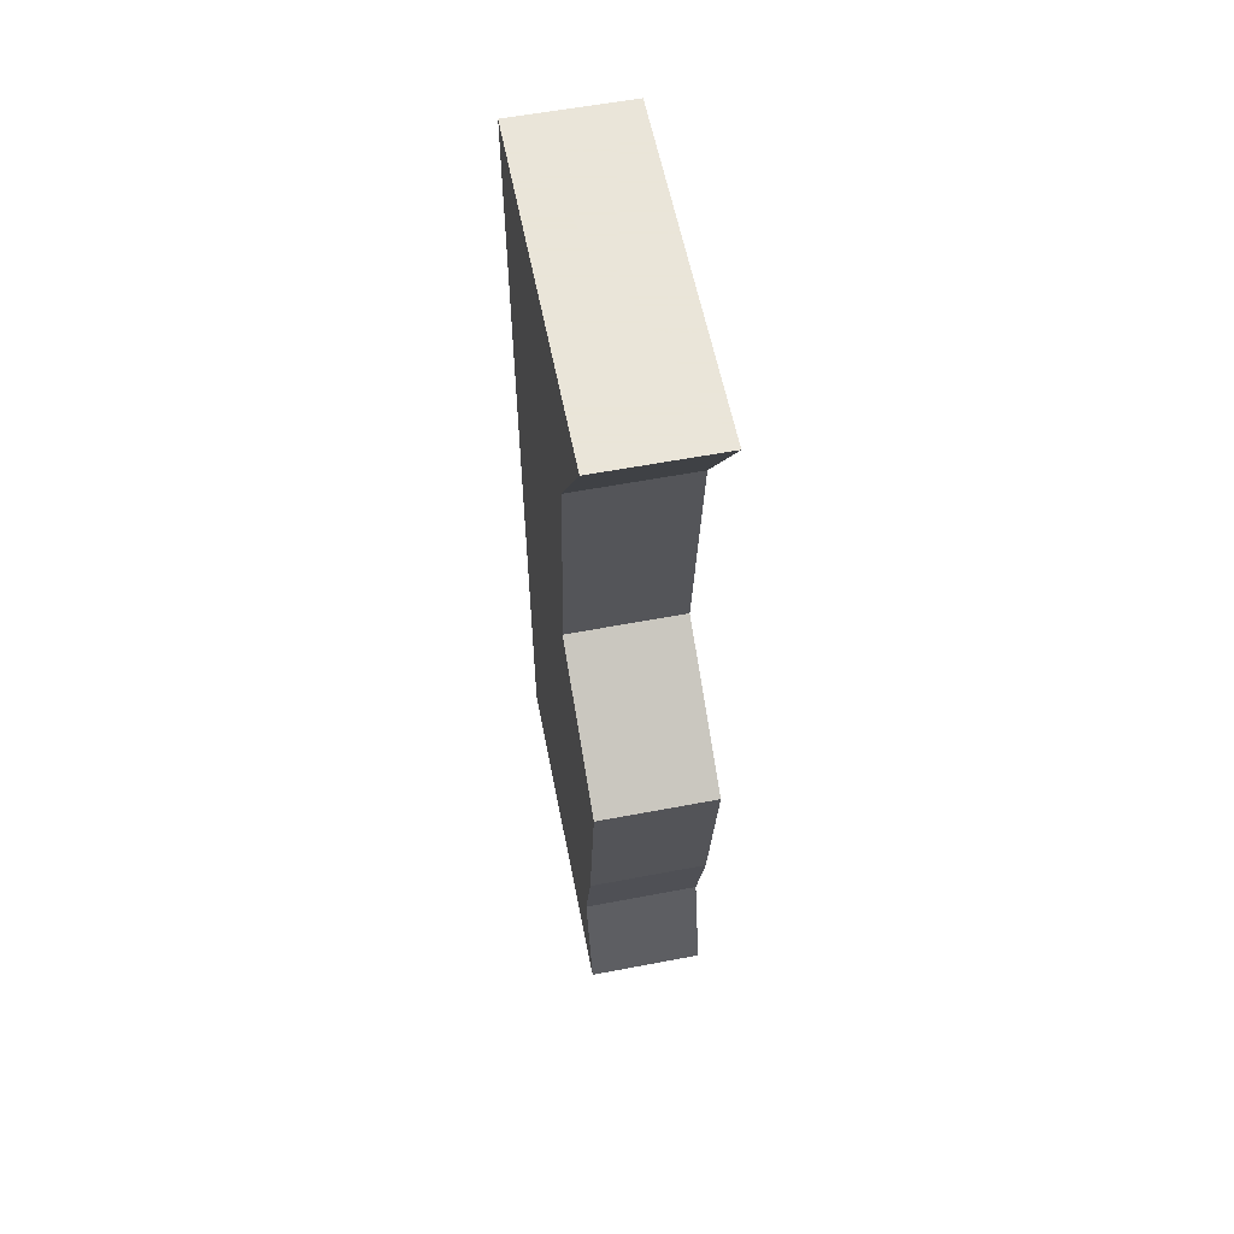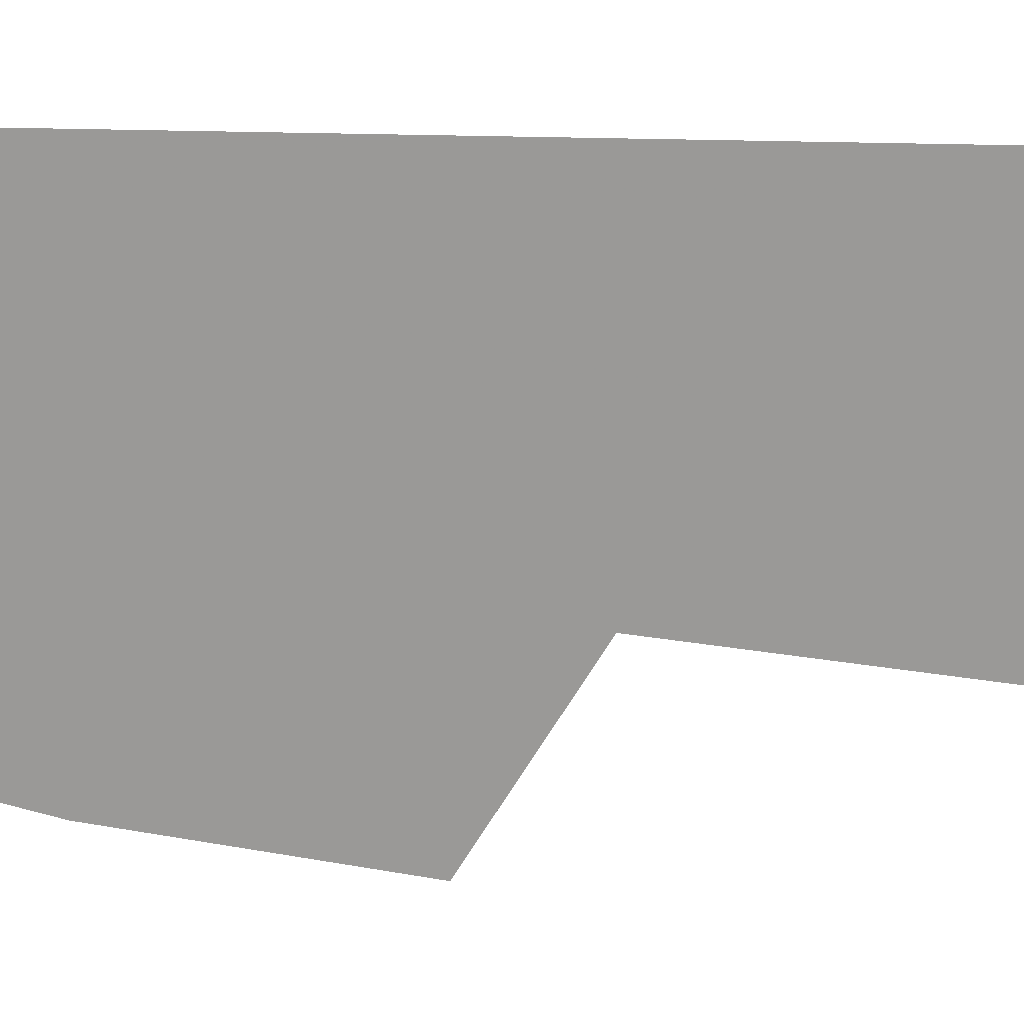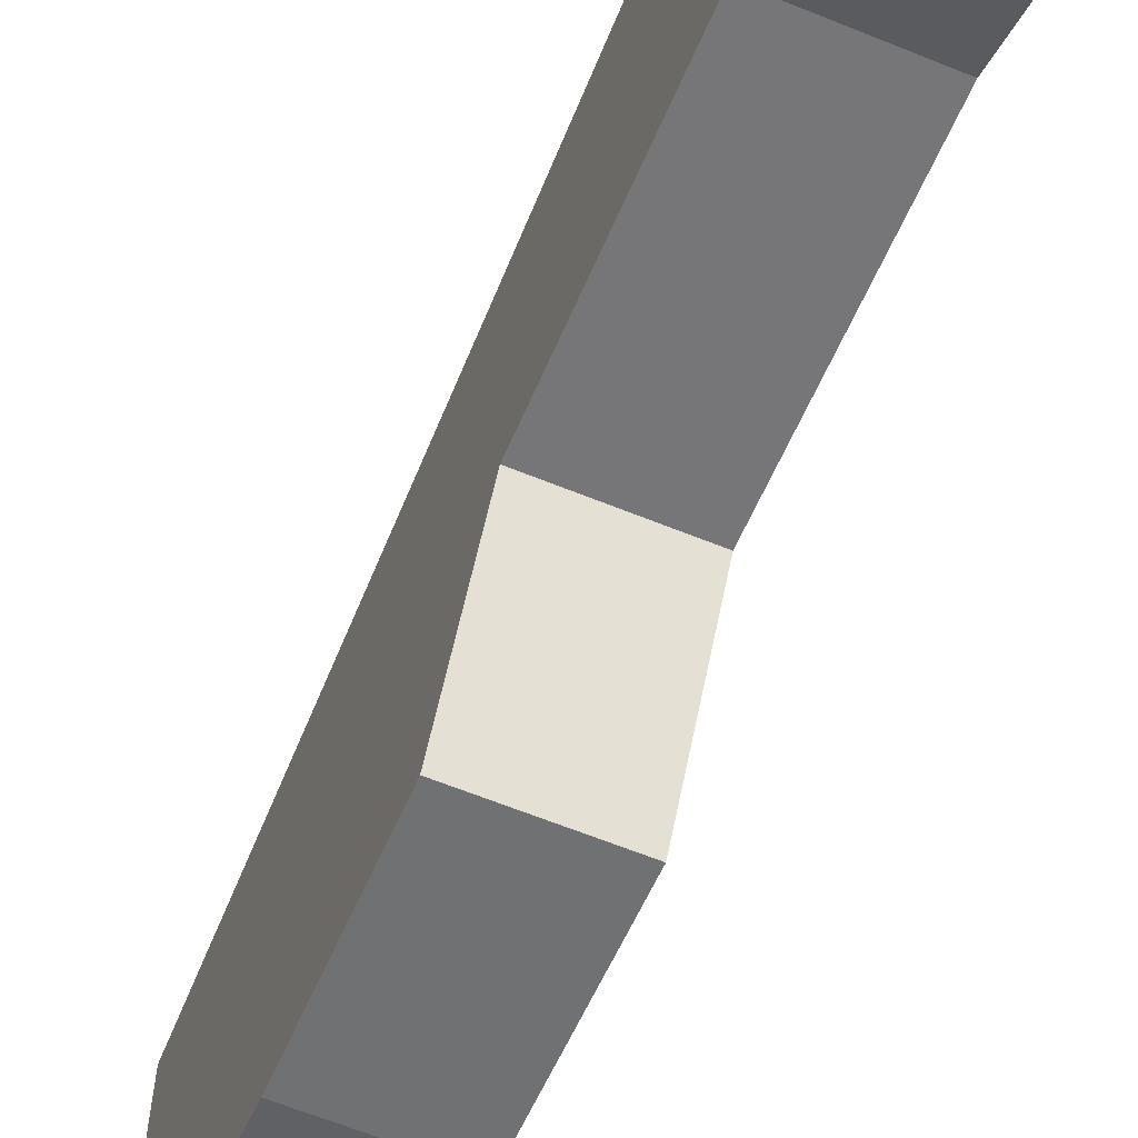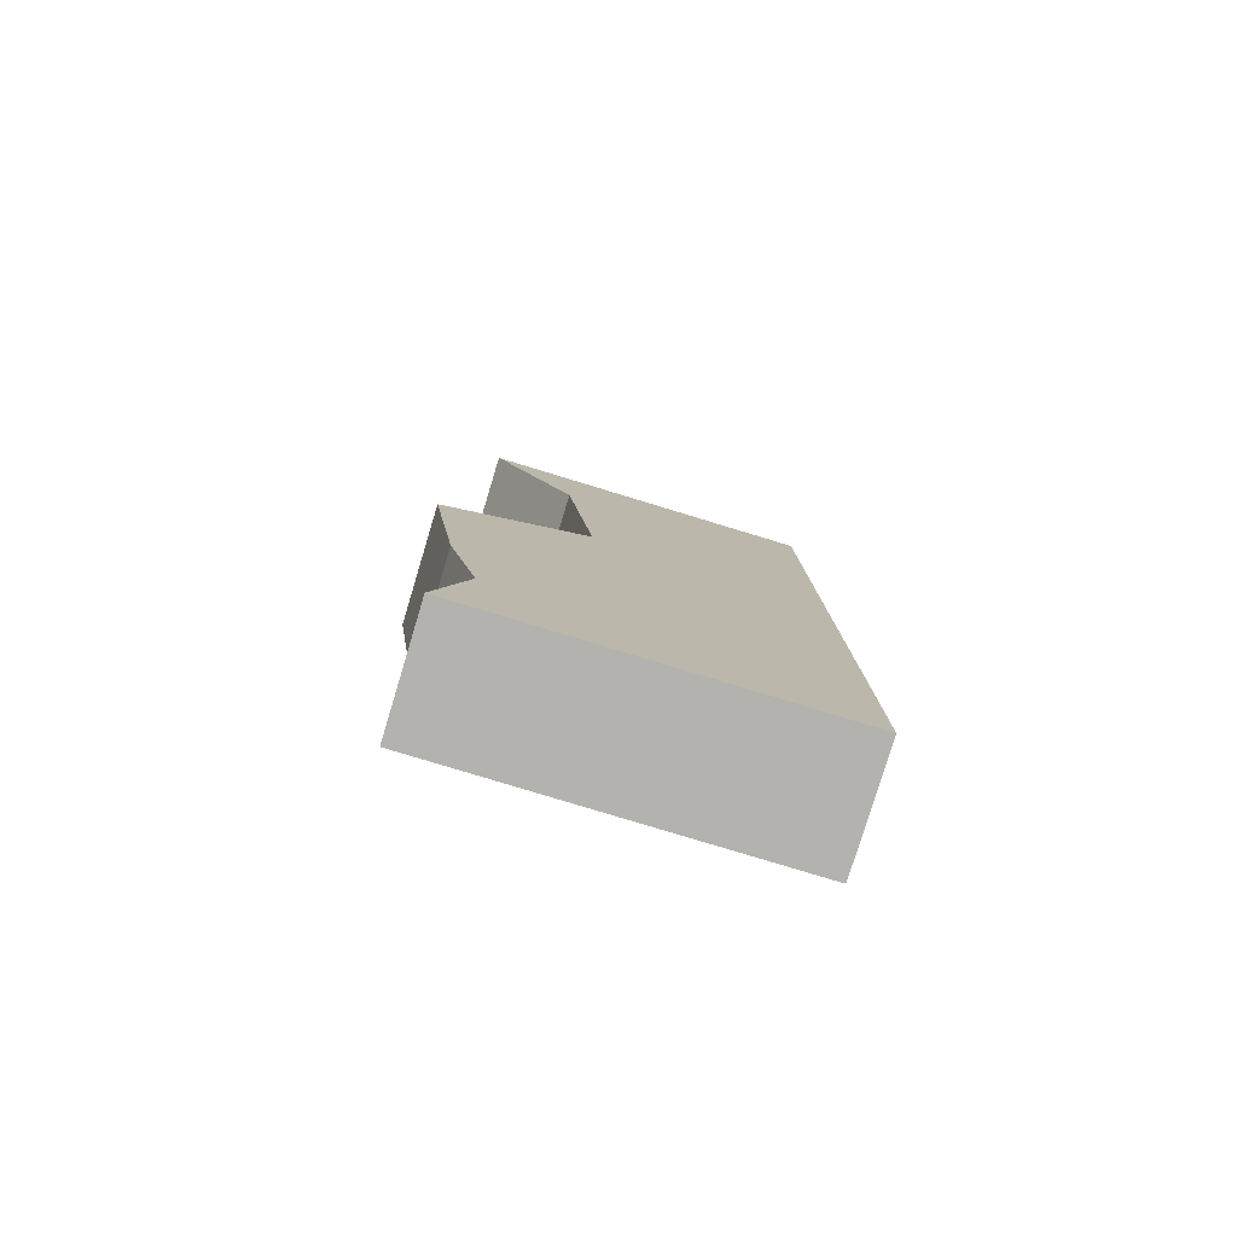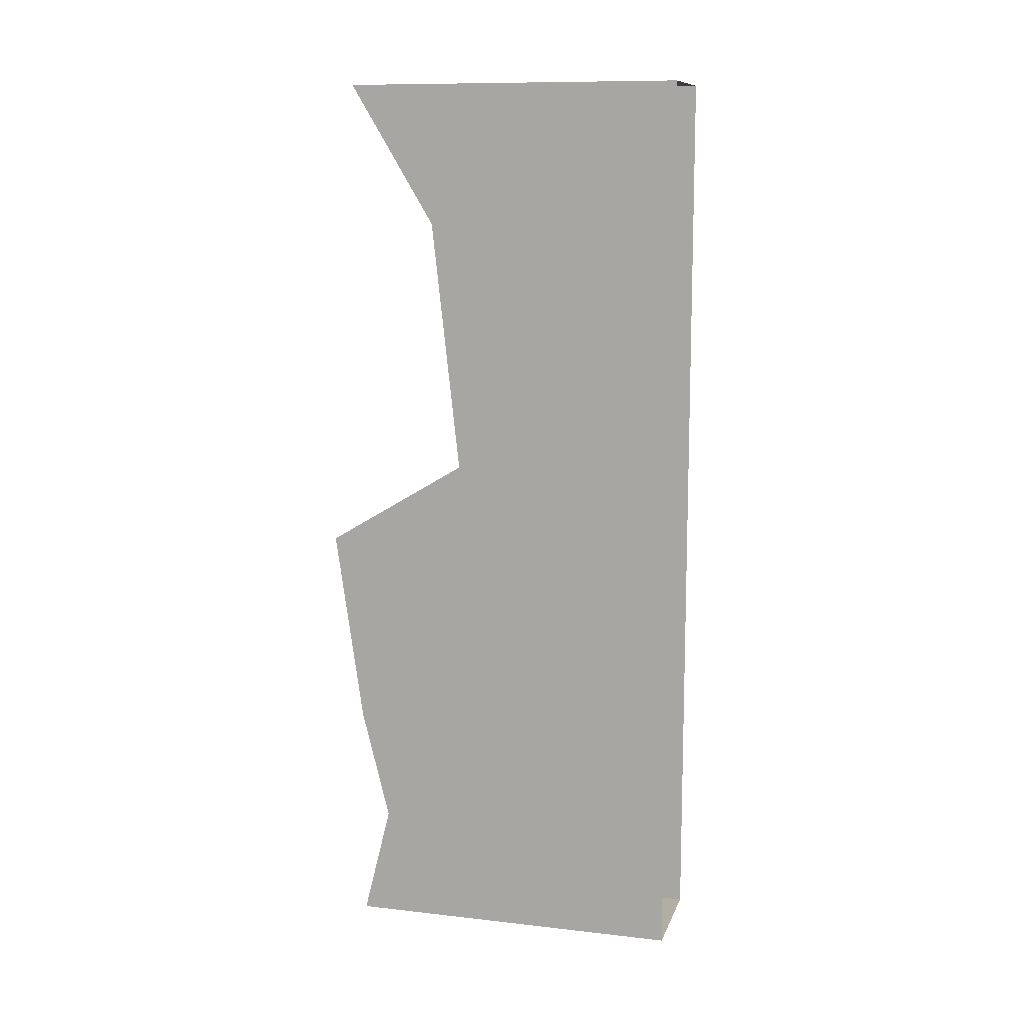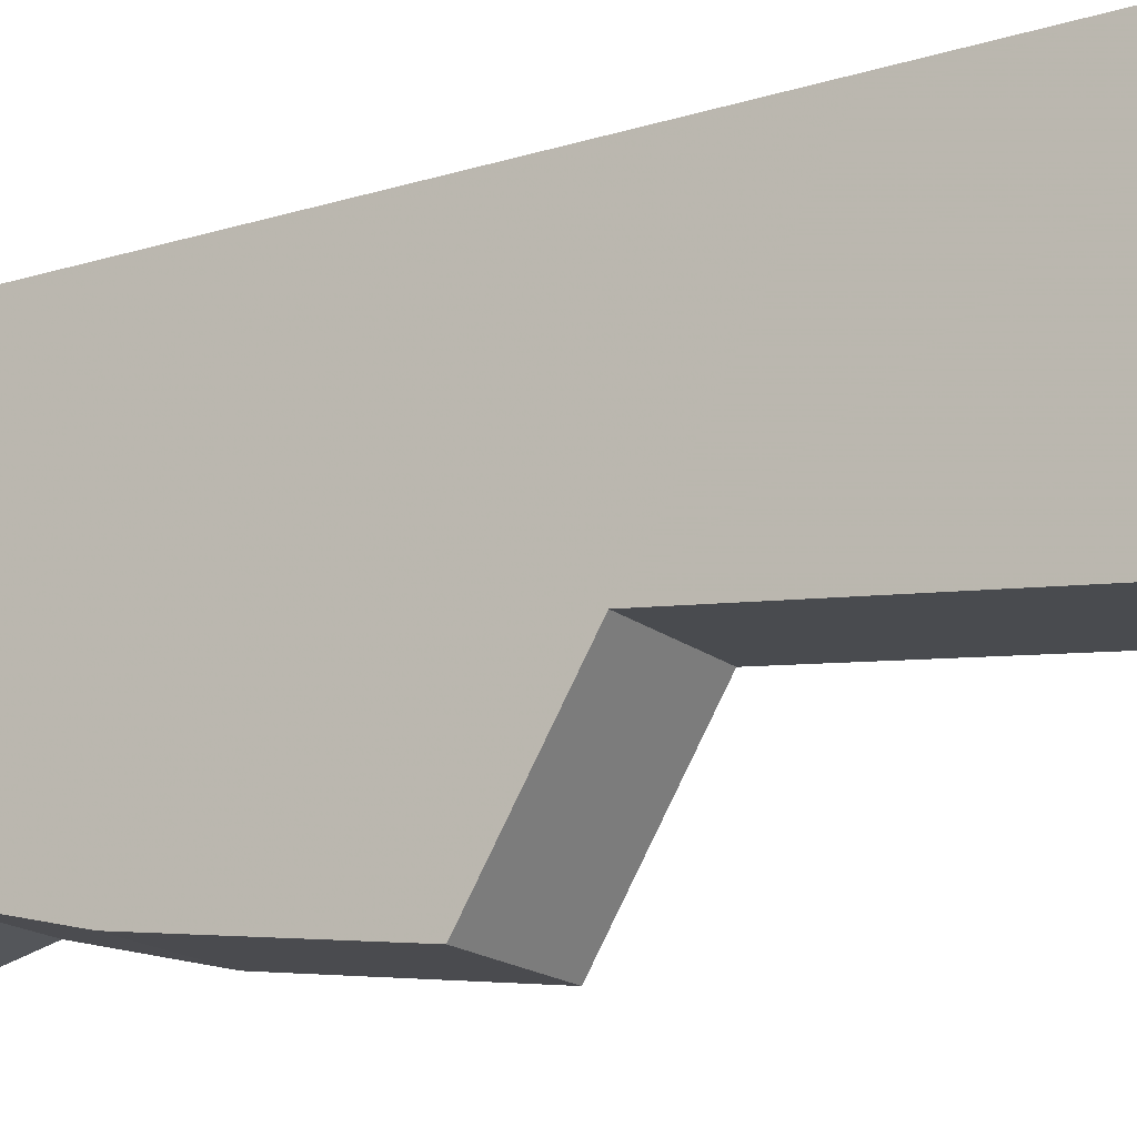
<metadata>
{"format":"obj","ext":"obj","renderer":"f3d","projection":"perspective","resolution":1024,"background":"white","views":[{"elev":58.6,"azim":-11.1,"up":"+Z"},{"elev":20.5,"azim":-86.1,"up":"+Y"},{"elev":-63.1,"azim":-22.4,"up":"+Y"},{"elev":-79.8,"azim":73.1,"up":"+Z"},{"elev":11.0,"azim":105.5,"up":"+Z"},{"elev":-16.9,"azim":-57.8,"up":"+Y"}]}
</metadata>
<code>
v -0.375 -0.3438 -0.375
v -0.5 -0.3438 -0.375
v -0.5 -0.375 -0.5
v -0.375 -0.375 -0.5
v -0.375 0 -0.5
v -0.375 -0.375 -0.25
v -0.5 -0.375 -0.25
v -0.5 0 -0.5
v -0.375 -0.4062 -0.03125
v -0.375 -0.25 0.0625
v -0.5 -0.4062 -0.03125
v -0.5 -0.25 0.0625
v -0.5 0 0.5
v -0.5 -0.2812 0.3438
v -0.5 -0.375 0.5
v -0.375 -0.375 0.5
v -0.375 0 0.5
v -0.375 -0.2812 0.3438
f 1 2 3
f 1 3 4
f 1 4 5
f 1 5 6
f 1 6 7
f 1 7 2
f 2 7 8
f 2 8 3
f 3 8 5
f 3 5 4
f 9 6 5
f 9 5 10
f 9 10 11
f 9 11 7
f 9 7 6
f 8 7 11
f 8 11 12
f 8 12 13
f 13 12 14
f 13 14 15
f 13 15 16
f 13 16 17
f 17 16 18
f 17 18 10
f 17 10 5
f 10 12 11
f 12 10 14
f 14 10 18
f 14 18 16
f 14 16 15

</code>
